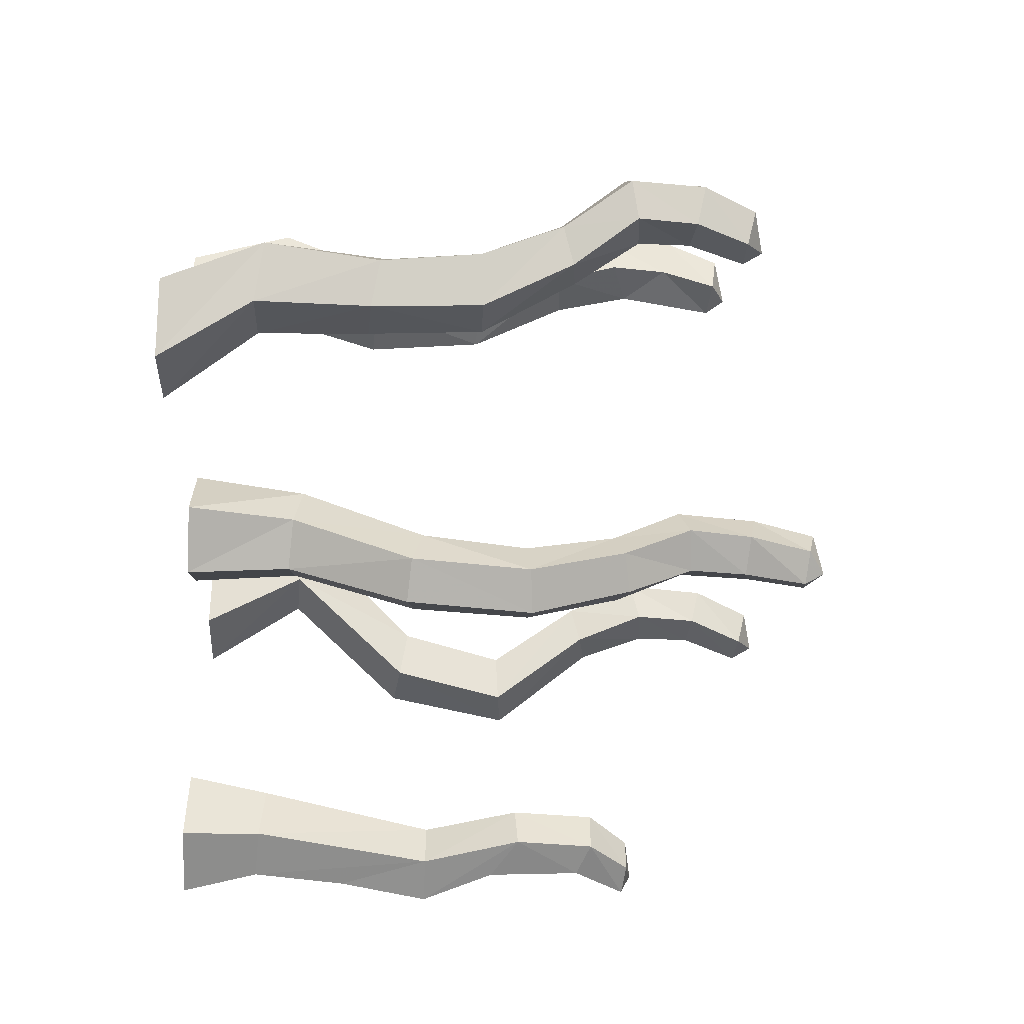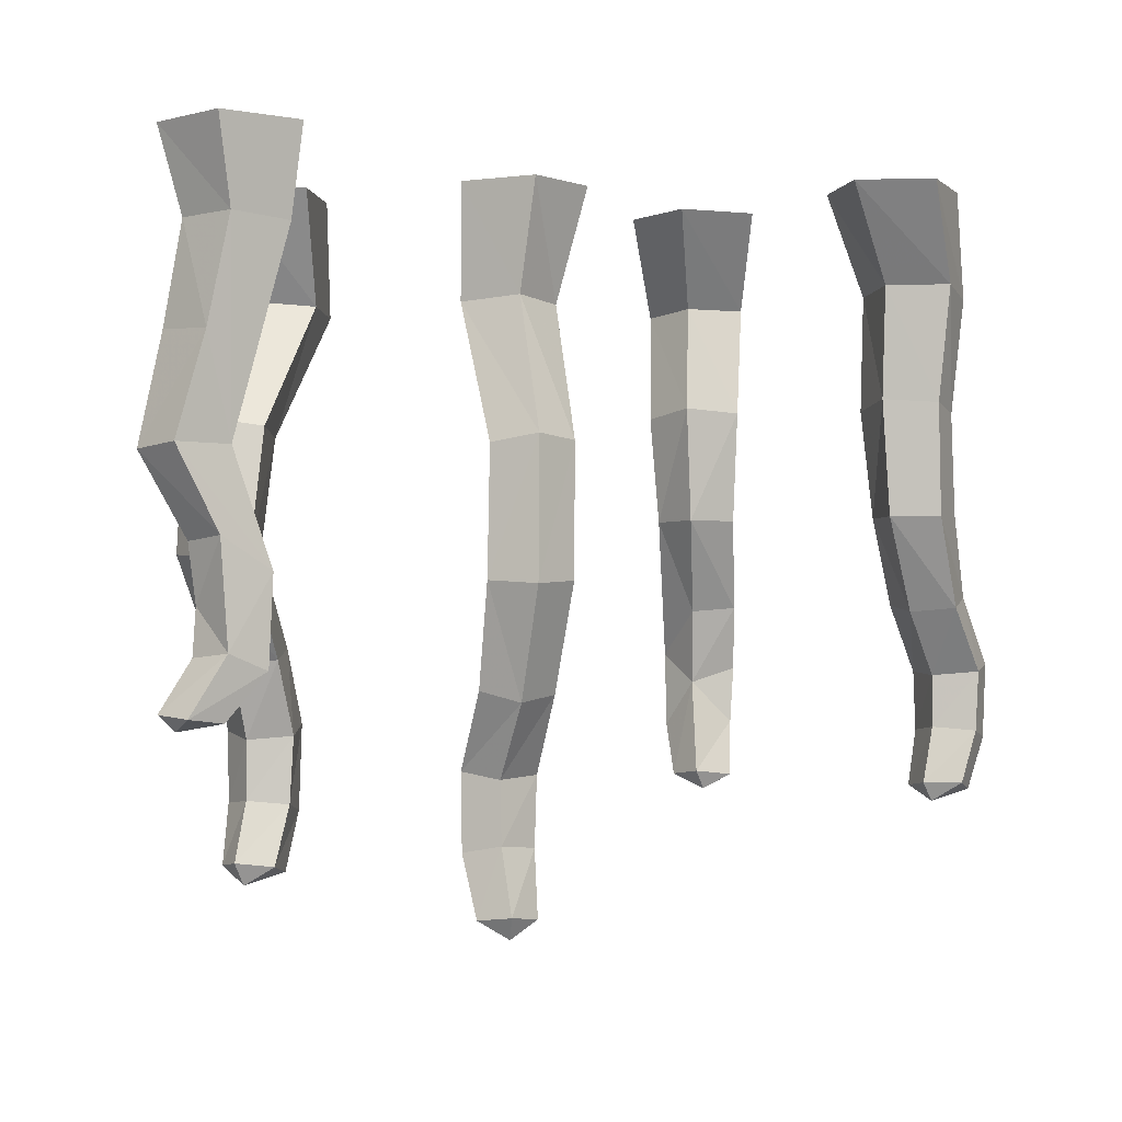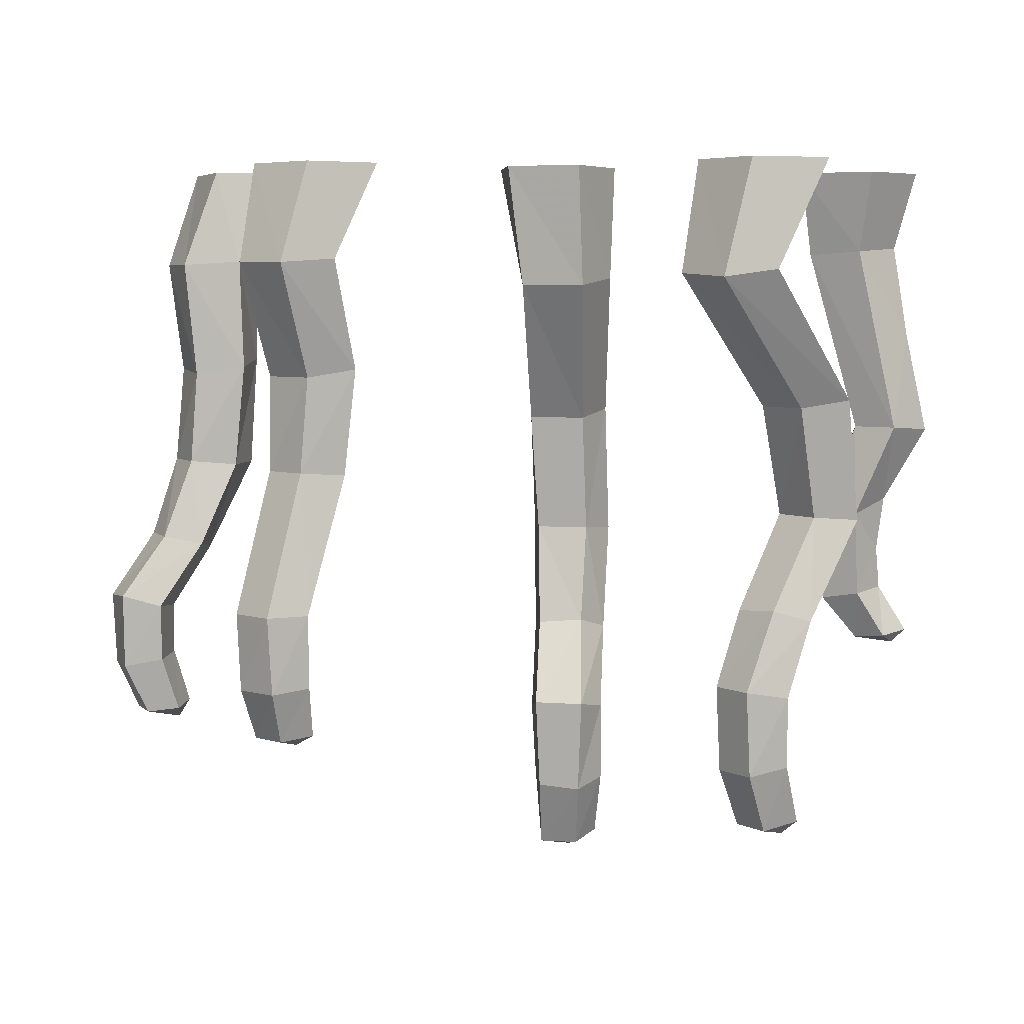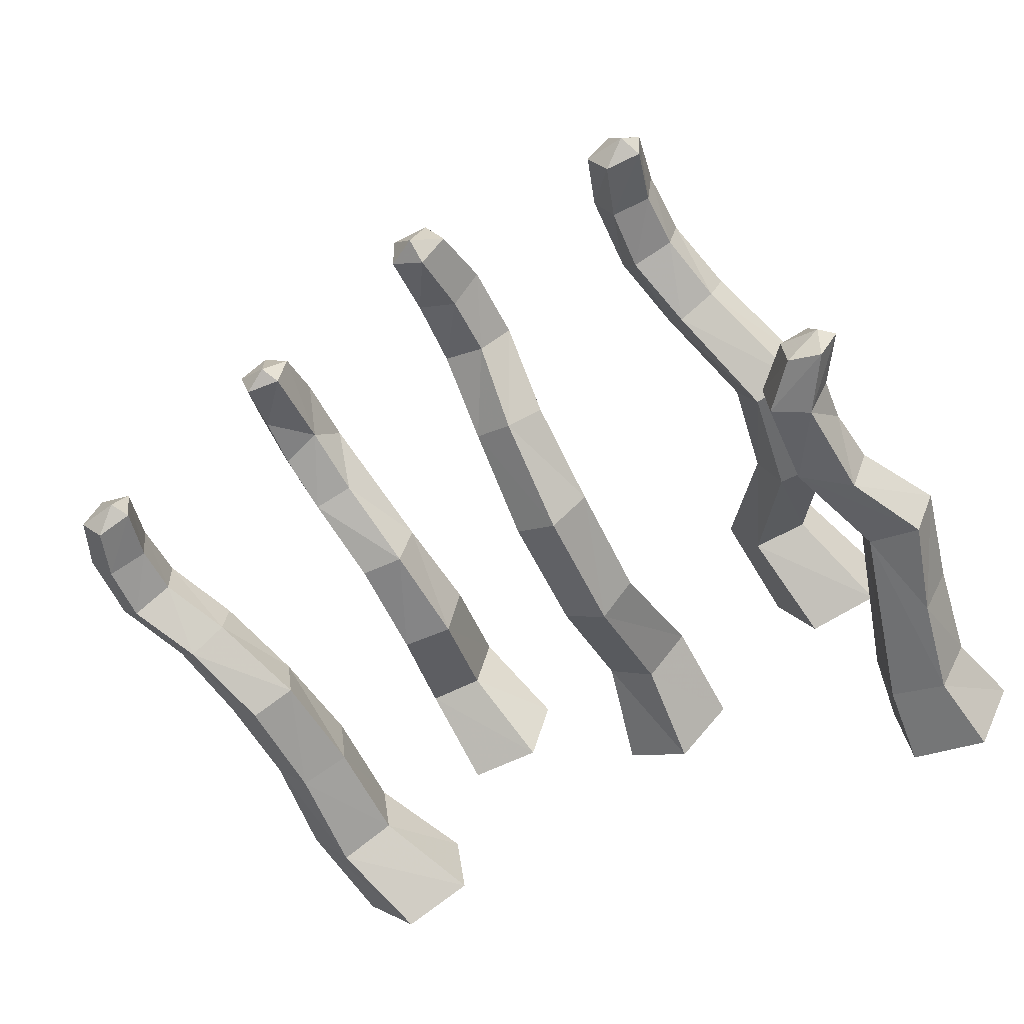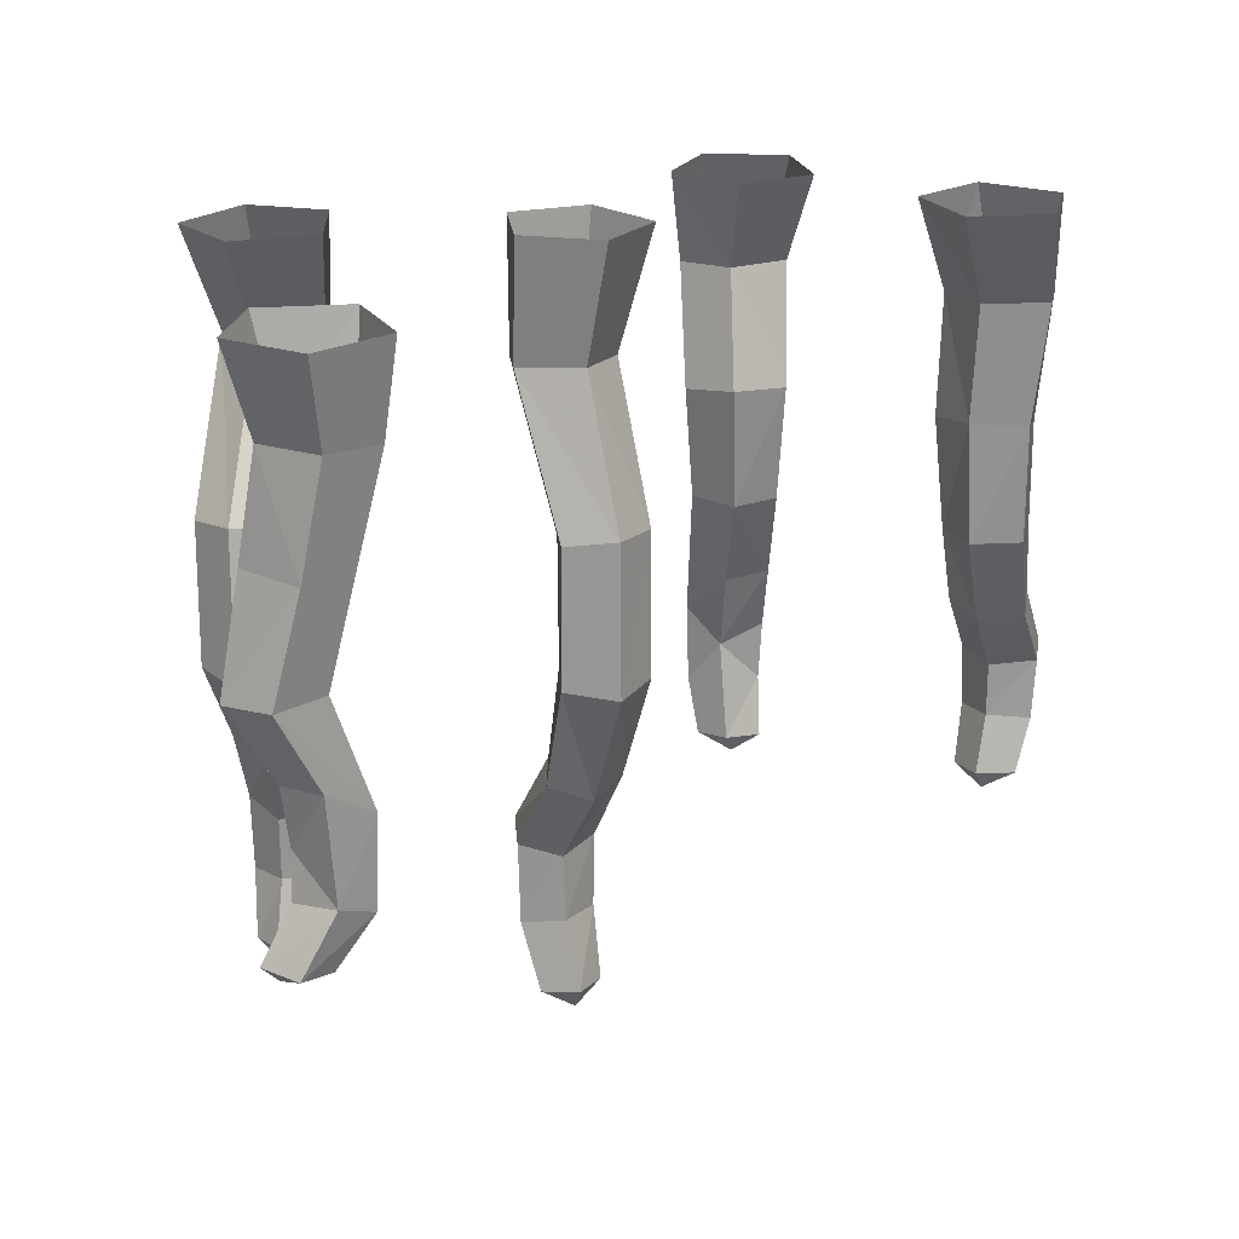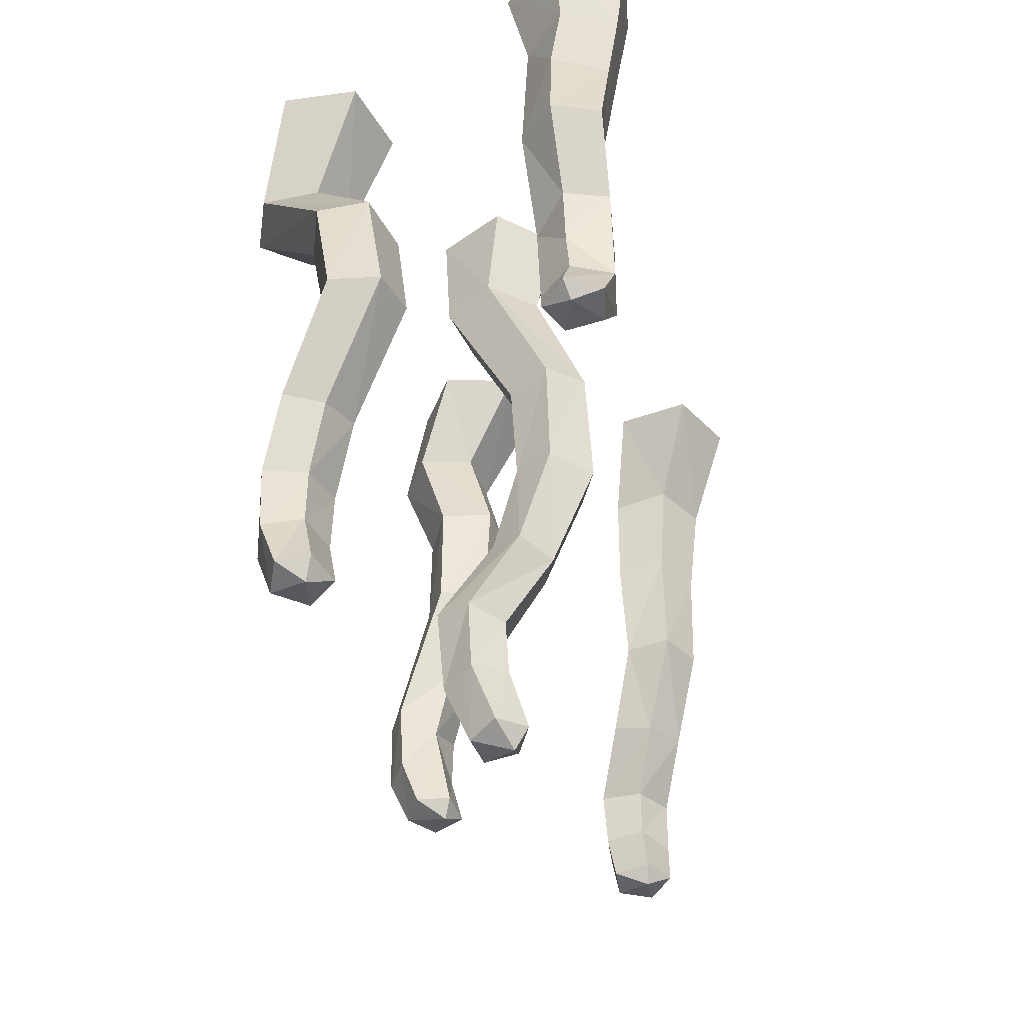
<metadata>
{"format":"obj","ext":"obj","renderer":"f3d","projection":"perspective","resolution":1024,"background":"white","views":[{"elev":-53.7,"azim":-92.6,"up":"+Z"},{"elev":-2.6,"azim":158.6,"up":"+Y"},{"elev":5.6,"azim":5.1,"up":"+Y"},{"elev":-56.4,"azim":26.1,"up":"+Z"},{"elev":22.2,"azim":148.0,"up":"+Y"},{"elev":-43.0,"azim":104.8,"up":"+Y"}]}
</metadata>
<code>
o object/tendrils/1
v 5 -193 74
v 12 -196 64
v 15 -193 75
v 16 -176 82
v 5 -175 81
v 4 -191 65
v 13 -190 60
v 20 -191 67
v 22 -174 73
v 22 -153 74
v 17 -151 84
v 4 -151 82
v 3 -173 70
v 14 -172 65
v 14 -155 66
v 13 -135 53
v 22 -132 60
v 16 -129 69
v 4 -130 68
v 2 -154 71
v 2 -133 58
v 13 -105 41
v 23 -104 51
v 17 -103 62
v 3 -103 60
v 1 -104 47
v -113 -159 64
v -106 -162 54
v -104 -158 63
v -108 -143 66
v -119 -145 67
v -118 -159 55
v -112 -157 48
v -103 -157 53
v -107 -142 55
v -107 -128 55
v -108 -127 67
v -119 -124 68
v -124 -145 57
v -117 -143 49
v -118 -127 49
v -107 -110 42
v -97 -111 49
v -97 -109 60
v -108 -107 61
v -125 -125 57
v -114 -107 50
v -98 -86 34
v -86 -86 40
v -88 -86 53
v -101 -85 55
v -108 -85 44
v 56 -164 108
v 66 -178 95
v 61 -180 103
v 64 -164 117
v 63 -141 118
v 55 -141 109
v 61 -162 99
v 76 -177 98
v 73 -183 100
v 68 -180 111
v 74 -162 113
v 74 -143 114
v 80 -123 108
v 70 -120 111
v 61 -121 102
v 60 -144 99
v 72 -161 102
v 77 -178 107
v 72 -145 102
v 77 -126 97
v 93 -97 93
v 81 -96 98
v 72 -96 88
v 78 -97 76
v 66 -124 93
v -68 -84 102
v -75 -122 115
v -65 -122 123
v -58 -84 110
v -56 -58 109
v -68 -58 100
v -64 -85 90
v -69 -109 100
v -71 -126 105
v -70 -141 105
v -74 -143 115
v -64 -143 122
v -55 -122 117
v -47 -85 103
v -44 -56 102
v -61 -27 120
v -74 -27 110
v -69 -25 95
v -64 -55 87
v -51 -85 90
v -57 -110 102
v -59 -130 107
v -58 -155 102
v -68 -156 101
v -71 -157 110
v -63 -157 116
v -55 -142 116
v -49 -54 88
v -48 -26 111
v -55 0 112
v -72 0 99
v -65 0 79
v -44 0 80
v -53 -25 96
v 91 -98 79
v 73 -64 81
v 88 -62 85
v 87 -104 18
v 100 -96 16
v 98 -123 16
v 88 -127 18
v 86 -103 30
v 97 -75 18
v 111 -75 15
v 117 -76 27
v 105 -97 27
v 103 -112 27
v 104 -124 26
v 112 -137 26
v 107 -138 17
v 98 -139 19
v 87 -127 30
v 96 -101 36
v 96 -75 31
v 84 -23 15
v 99 -22 12
v 104 -49 14
v 111 -48 28
v 107 -75 37
v 97 -125 35
v 105 -138 33
v 108 -141 25
v 97 -139 29
v -106 -58 42
v -97 -56 33
v -84 -55 40
v -85 -57 54
v -99 -59 55
v -110 -27 42
v -99 -25 30
v -84 -25 38
v -86 -26 54
v -102 -27 56
v -103 0 33
v -88 0 18
v -69 0 27
v -72 0 48
v -93 0 52
v 0 -68 49
v 12 -67 43
v 22 -69 52
v 16 -71 64
v 1 -71 62
v -1 -31 65
v 12 -30 57
v 24 -31 69
v 17 -33 83
v 0 -33 80
v -8 0 60
v 10 0 51
v 25 0 66
v 16 0 85
v -4 0 81
v -55 -156 111
v -61 -160 104
v 67 -66 93
v 77 -66 104
v 45 -30 118
v 53 -29 104
v 69 -28 108
v 70 -29 124
v 90 -64 99
v 82 -24 31
v 82 0 12
v 103 0 8
v 113 0 27
v 107 -22 26
v 96 -23 38
v 79 0 34
v -38 0 100
v 56 -31 130
v 49 0 108
v 60 0 89
v 81 0 94
v 83 0 115
v 63 0 123
v 99 0 43
f 1 2 3
f 1 3 4
f 1 4 5
f 1 5 6
f 1 6 2
f 2 6 7
f 2 7 8
f 2 8 3
f 3 8 9
f 3 9 4
f 4 9 10
f 4 10 11
f 4 11 5
f 5 11 12
f 5 12 13
f 5 13 6
f 6 13 7
f 7 13 14
f 7 14 8
f 8 14 9
f 9 14 15
f 9 15 10
f 10 15 16
f 10 16 17
f 10 17 11
f 11 17 18
f 11 18 12
f 12 18 19
f 12 19 20
f 12 20 13
f 13 20 14
f 14 20 15
f 15 20 21
f 15 21 16
f 16 21 22
f 16 22 23
f 16 23 17
f 17 23 24
f 17 24 18
f 18 24 25
f 18 25 19
f 19 25 26
f 19 26 21
f 19 21 20
f 27 28 29
f 27 29 30
f 27 30 31
f 27 31 32
f 27 32 28
f 28 32 33
f 28 33 34
f 28 34 29
f 29 34 35
f 29 35 30
f 30 35 36
f 30 36 37
f 30 37 31
f 31 37 38
f 31 38 39
f 31 39 32
f 32 39 33
f 33 39 40
f 33 40 34
f 34 40 35
f 35 40 41
f 35 41 36
f 36 41 42
f 36 42 43
f 36 43 37
f 37 43 44
f 37 44 38
f 38 44 45
f 38 45 46
f 38 46 39
f 39 46 40
f 40 46 41
f 41 46 47
f 41 47 42
f 42 47 48
f 42 48 49
f 42 49 43
f 43 49 50
f 43 50 44
f 44 50 51
f 44 51 45
f 45 51 52
f 45 52 47
f 45 47 46
f 53 54 55
f 53 55 56
f 53 56 57
f 53 57 58
f 53 58 59
f 53 59 54
f 54 59 60
f 54 60 61
f 54 61 55
f 55 61 62
f 55 62 56
f 56 62 63
f 56 63 64
f 56 64 57
f 57 64 65
f 57 65 66
f 57 66 58
f 58 66 67
f 58 67 68
f 58 68 59
f 59 68 69
f 59 69 60
f 60 69 70
f 60 70 61
f 61 70 62
f 62 70 63
f 63 70 69
f 63 69 71
f 63 71 64
f 64 71 72
f 64 72 65
f 65 72 73
f 65 73 74
f 65 74 66
f 66 74 75
f 66 75 67
f 67 75 76
f 67 76 77
f 67 77 68
f 68 77 71
f 68 71 69
f 78 79 80
f 78 80 81
f 78 81 82
f 78 82 83
f 78 83 84
f 78 84 79
f 79 84 85
f 79 85 86
f 79 86 87
f 79 87 88
f 79 88 80
f 80 88 89
f 80 89 90
f 80 90 81
f 81 90 91
f 81 91 92
f 81 92 82
f 82 92 93
f 82 93 94
f 82 94 83
f 83 94 95
f 83 95 96
f 83 96 84
f 84 96 97
f 84 97 85
f 85 97 98
f 85 98 99
f 85 99 86
f 86 99 87
f 87 99 100
f 87 100 101
f 87 101 88
f 88 101 102
f 88 102 89
f 89 102 103
f 89 103 104
f 89 104 90
f 90 104 99
f 90 99 98
f 90 98 91
f 91 98 97
f 91 97 105
f 91 105 92
f 92 105 106
f 92 106 93
f 93 106 107
f 93 107 108
f 93 108 94
f 94 108 109
f 94 109 95
f 95 109 110
f 95 110 111
f 95 111 96
f 96 111 105
f 96 105 97
f 112 72 77
f 112 77 76
f 112 76 113
f 112 113 114
f 112 114 73
f 112 73 72
f 115 116 117
f 115 117 118
f 115 118 119
f 115 119 120
f 115 120 121
f 115 121 116
f 116 121 122
f 116 122 123
f 116 123 124
f 116 124 117
f 117 124 125
f 117 125 126
f 117 126 127
f 117 127 118
f 118 127 128
f 118 128 129
f 118 129 119
f 119 129 130
f 119 130 131
f 119 131 120
f 120 131 132
f 120 132 133
f 120 133 134
f 120 134 121
f 121 134 122
f 122 134 135
f 122 135 136
f 122 136 123
f 123 136 130
f 123 130 124
f 124 130 137
f 124 137 125
f 125 137 138
f 125 138 126
f 126 138 139
f 126 139 127
f 127 139 128
f 128 139 140
f 128 140 129
f 129 140 137
f 129 137 130
f 48 47 52
f 48 52 141
f 48 141 142
f 48 142 49
f 49 142 143
f 49 143 50
f 50 143 144
f 50 144 51
f 51 144 145
f 51 145 52
f 52 145 141
f 141 145 146
f 141 146 147
f 141 147 142
f 142 147 148
f 142 148 143
f 143 148 149
f 143 149 144
f 144 149 150
f 144 150 145
f 145 150 146
f 146 150 151
f 146 151 152
f 146 152 147
f 147 152 153
f 147 153 148
f 148 153 154
f 148 154 149
f 149 154 155
f 149 155 150
f 150 155 151
f 22 21 26
f 22 26 156
f 22 156 157
f 22 157 23
f 23 157 158
f 23 158 24
f 24 158 159
f 24 159 25
f 25 159 160
f 25 160 26
f 26 160 156
f 156 160 161
f 156 161 162
f 156 162 157
f 157 162 163
f 157 163 158
f 158 163 164
f 158 164 159
f 159 164 165
f 159 165 160
f 160 165 161
f 161 165 166
f 161 166 167
f 161 167 162
f 162 167 168
f 162 168 163
f 163 168 169
f 163 169 164
f 164 169 170
f 164 170 165
f 165 170 166
f 171 100 99
f 171 99 104
f 171 104 103
f 171 103 172
f 171 172 100
f 100 172 101
f 101 172 102
f 102 172 103
f 77 72 71
f 137 140 138
f 138 140 139
f 173 113 76
f 173 76 75
f 173 75 174
f 173 174 175
f 173 175 176
f 173 176 113
f 113 176 177
f 113 177 114
f 114 177 178
f 114 178 179
f 114 179 73
f 73 179 74
f 74 179 174
f 74 174 75
f 131 130 136
f 131 136 180
f 131 180 132
f 132 180 181
f 132 181 182
f 132 182 133
f 133 182 183
f 133 183 184
f 133 184 134
f 134 184 135
f 135 184 185
f 135 185 136
f 136 185 180
f 180 185 186
f 180 186 181
f 106 105 111
f 106 111 187
f 106 187 107
f 175 174 188
f 175 188 189
f 175 189 190
f 175 190 176
f 176 190 191
f 176 191 177
f 177 191 192
f 177 192 178
f 178 192 193
f 178 193 188
f 178 188 179
f 179 188 174
f 187 111 110
f 189 188 193
f 186 185 194
f 194 185 184
f 194 184 183

</code>
